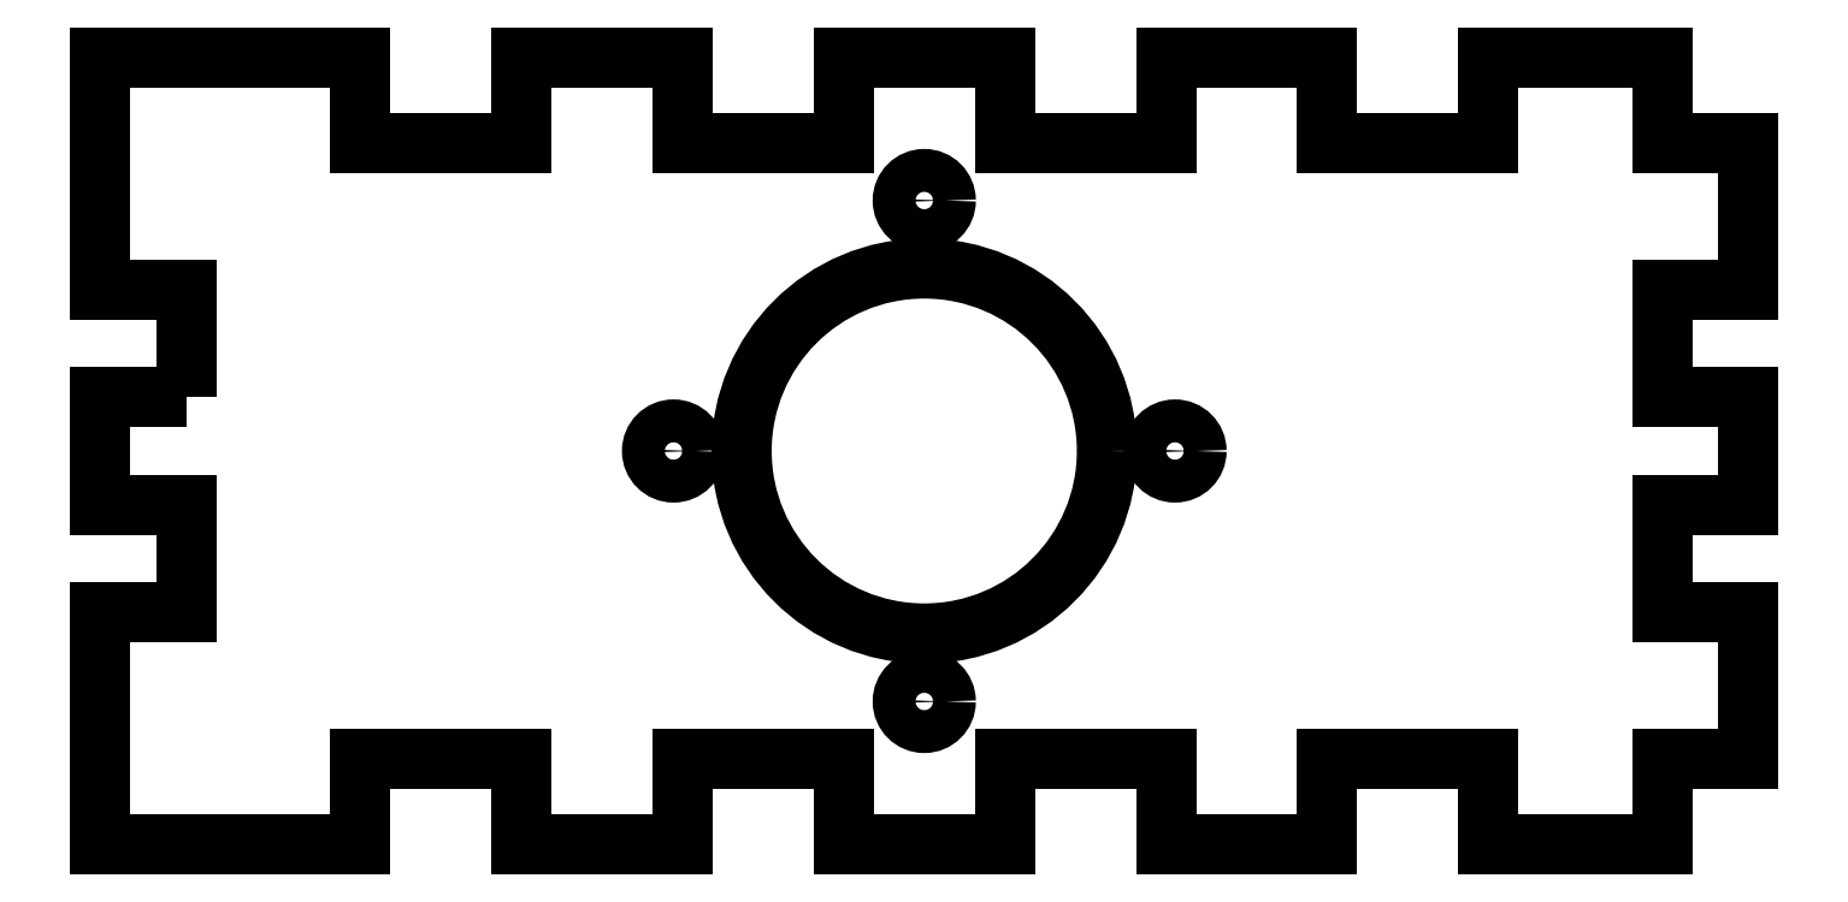
<metadata>
{"format":"dxf","ext":"dxf","renderer":"ezdxf+matplotlib","layout":"modelspace","background":"white","min_lineweight":24,"dpi":150}
</metadata>
<code>
0
SECTION
2
ENTITIES
0
LWPOLYLINE
8
0
90
56
70
1
43
0
10
-51.77
20
-11.06
10
-57.77
20
-11.06
10
-57.77
20
-18.56
10
-51.77
20
-18.56
10
-51.77
20
-26.06
10
-57.77
20
-26.06
10
-57.77
20
-42.31
10
-39.65
20
-42.31
10
-39.65
20
-36.31
10
-28.4
20
-36.31
10
-28.4
20
-42.31
10
-17.15
20
-42.31
10
-17.15
20
-36.31
10
-5.9
20
-36.31
10
-5.9
20
-42.31
10
5.35
20
-42.31
10
5.35
20
-36.31
10
16.6
20
-36.31
10
16.6
20
-42.31
10
27.85
20
-42.31
10
27.85
20
-36.31
10
39.1
20
-36.31
10
39.1
20
-42.31
10
51.23
20
-42.31
10
51.23
20
-36.31
10
57.23
20
-36.31
10
57.23
20
-26.06
10
51.23
20
-26.06
10
51.23
20
-18.56
10
57.23
20
-18.56
10
57.23
20
-11.06
10
51.23
20
-11.06
10
51.23
20
-3.561
10
57.23
20
-3.561
10
57.23
20
6.689
10
51.23
20
6.689
10
51.23
20
12.69
10
39.1
20
12.69
10
39.1
20
6.689
10
27.85
20
6.689
10
27.85
20
12.69
10
16.6
20
12.69
10
16.6
20
6.689
10
5.35
20
6.689
10
5.35
20
12.69
10
-5.9
20
12.69
10
-5.9
20
6.689
10
-17.15
20
6.689
10
-17.15
20
12.69
10
-28.4
20
12.69
10
-28.4
20
6.689
10
-39.65
20
6.689
10
-39.65
20
12.69
10
-57.77
20
12.69
10
-57.77
20
-3.561
10
-51.77
20
-3.561
0
CIRCLE
8
0
10
17.23
20
-14.81
30
0
40
1.5
210
2.465e-46
220
-9.861e-32
230
1
0
CIRCLE
8
0
10
-0.2749
20
-32.31
30
0
40
1.5
210
-2.465e-46
220
9.861e-32
230
1
0
CIRCLE
8
0
10
-0.2749
20
2.689
30
0
40
1.5
210
-2.465e-46
220
9.861e-32
230
1
0
CIRCLE
8
0
10
-17.77
20
-14.81
30
0
40
1.5
210
2.465e-46
220
-9.861e-32
230
1
0
CIRCLE
8
0
10
-0.2749
20
-14.81
30
0
40
12.75
210
2.465e-46
220
-9.861e-32
230
1
0
ENDSEC
0
EOF

</code>
